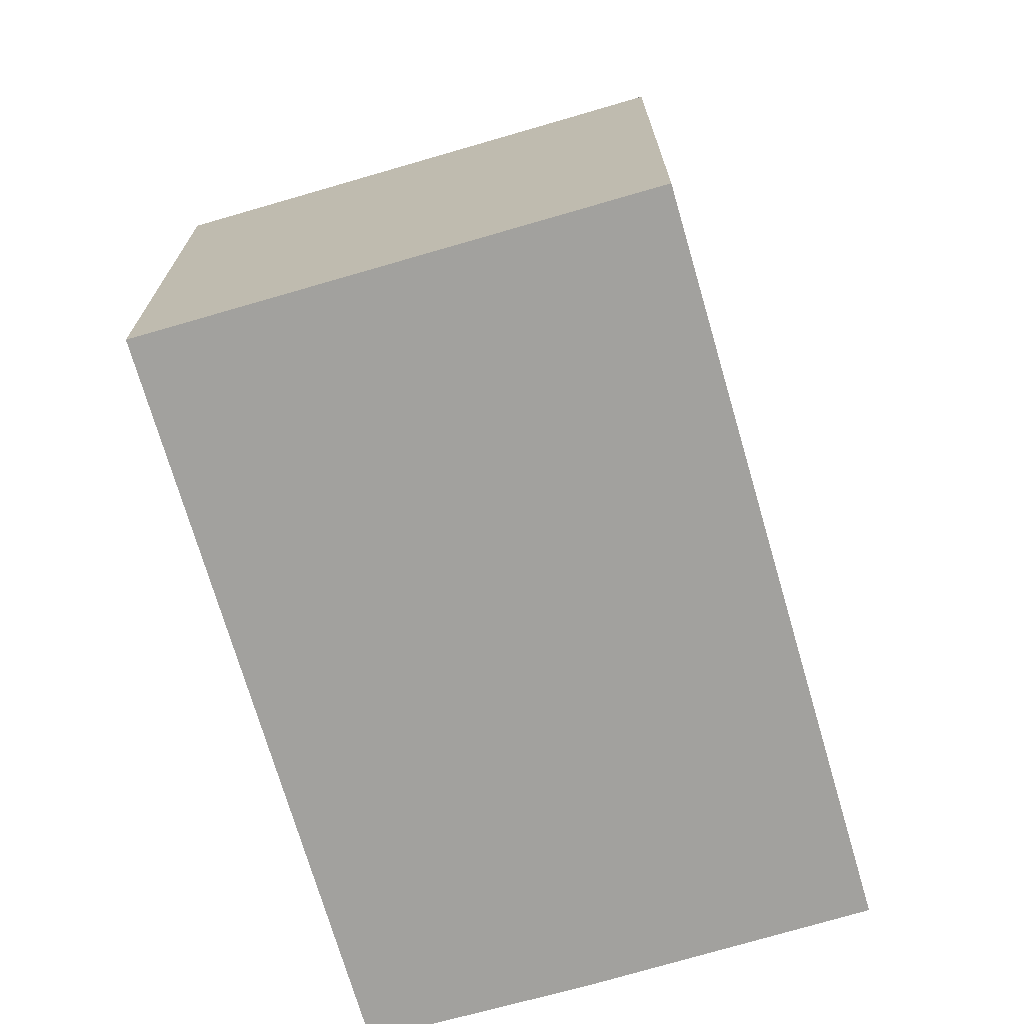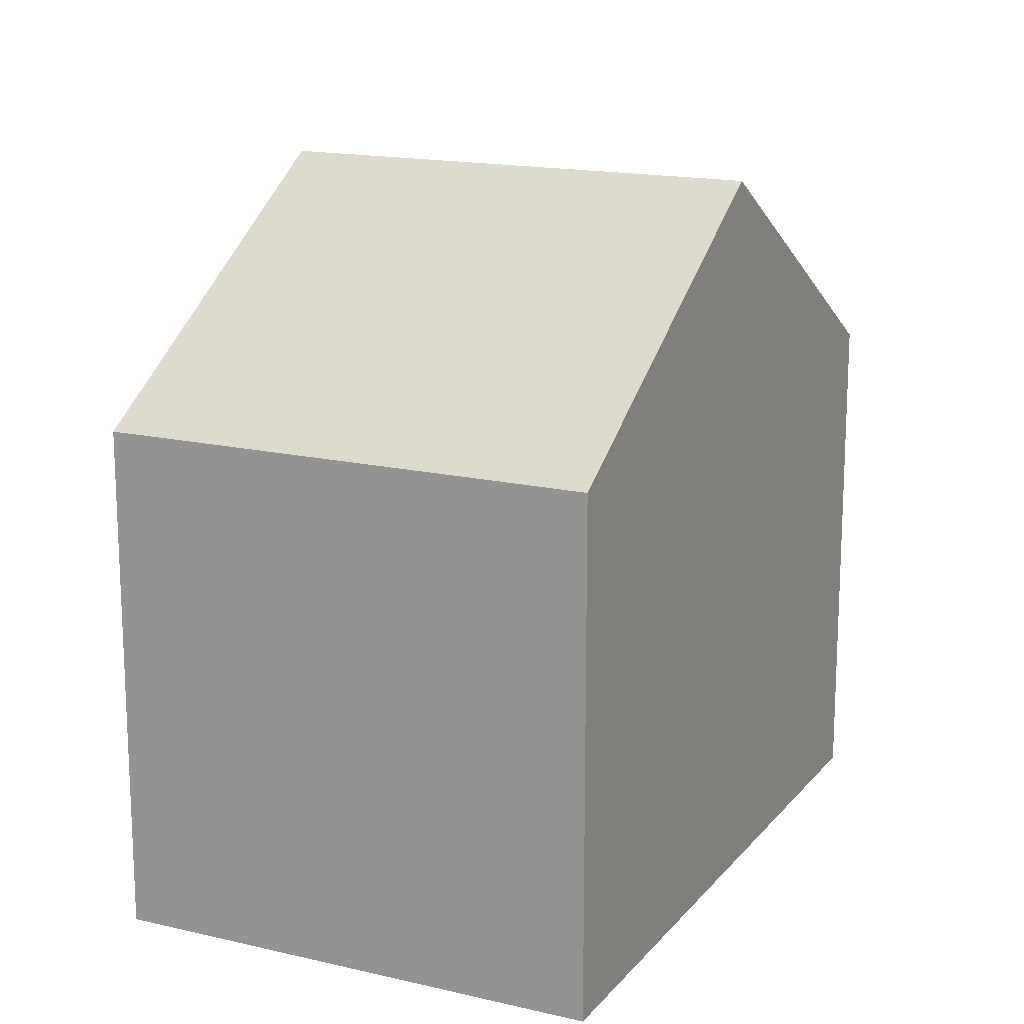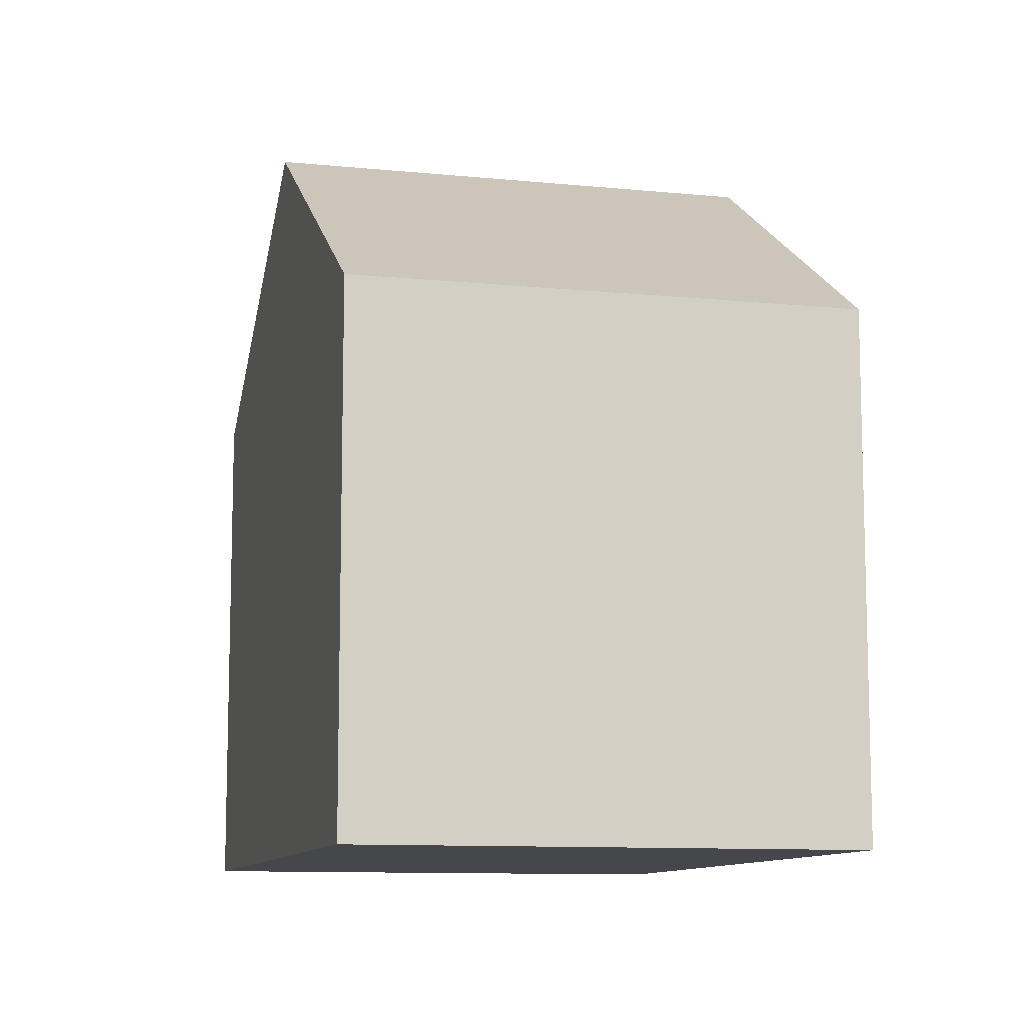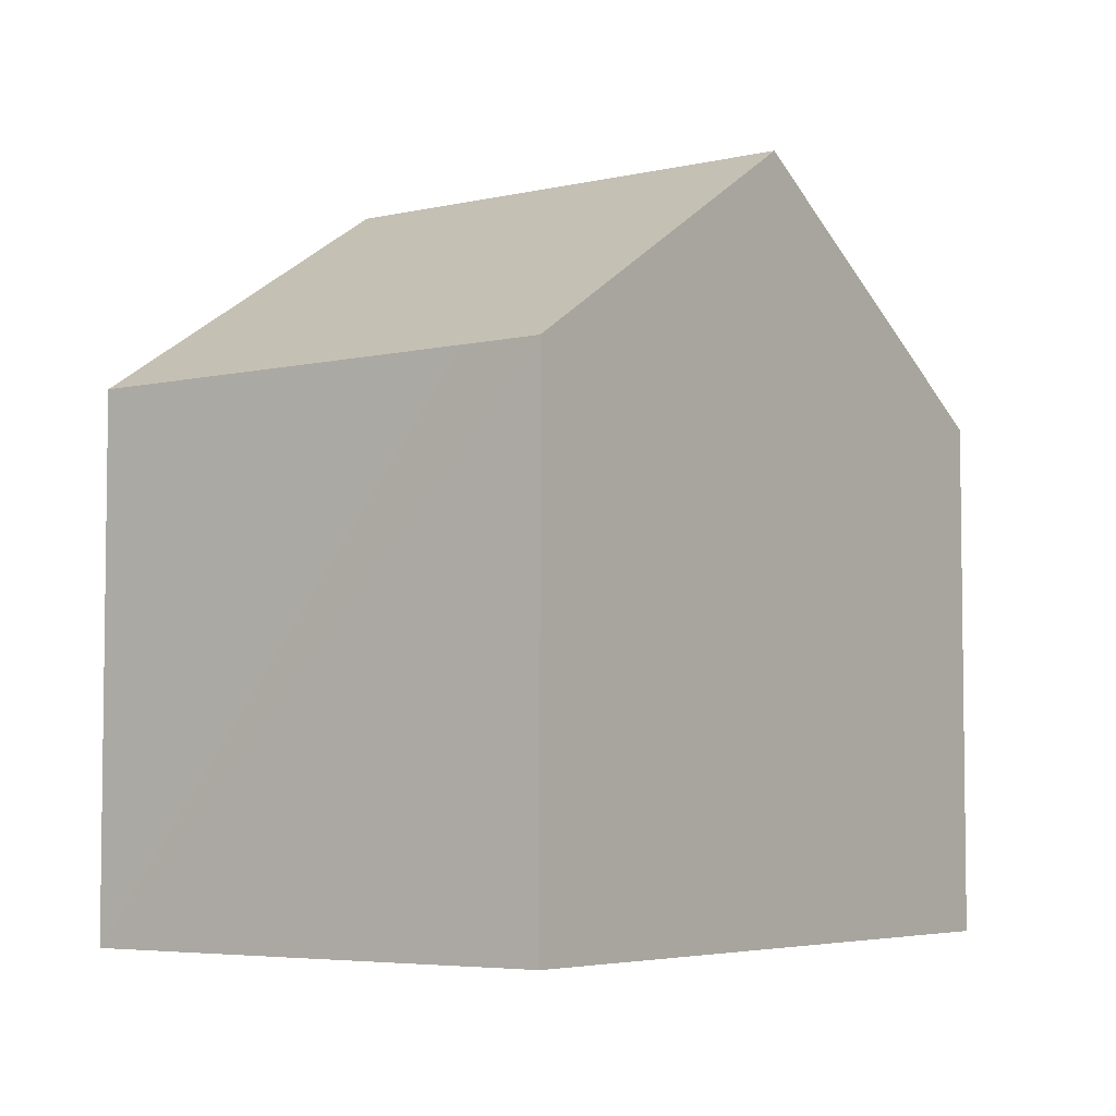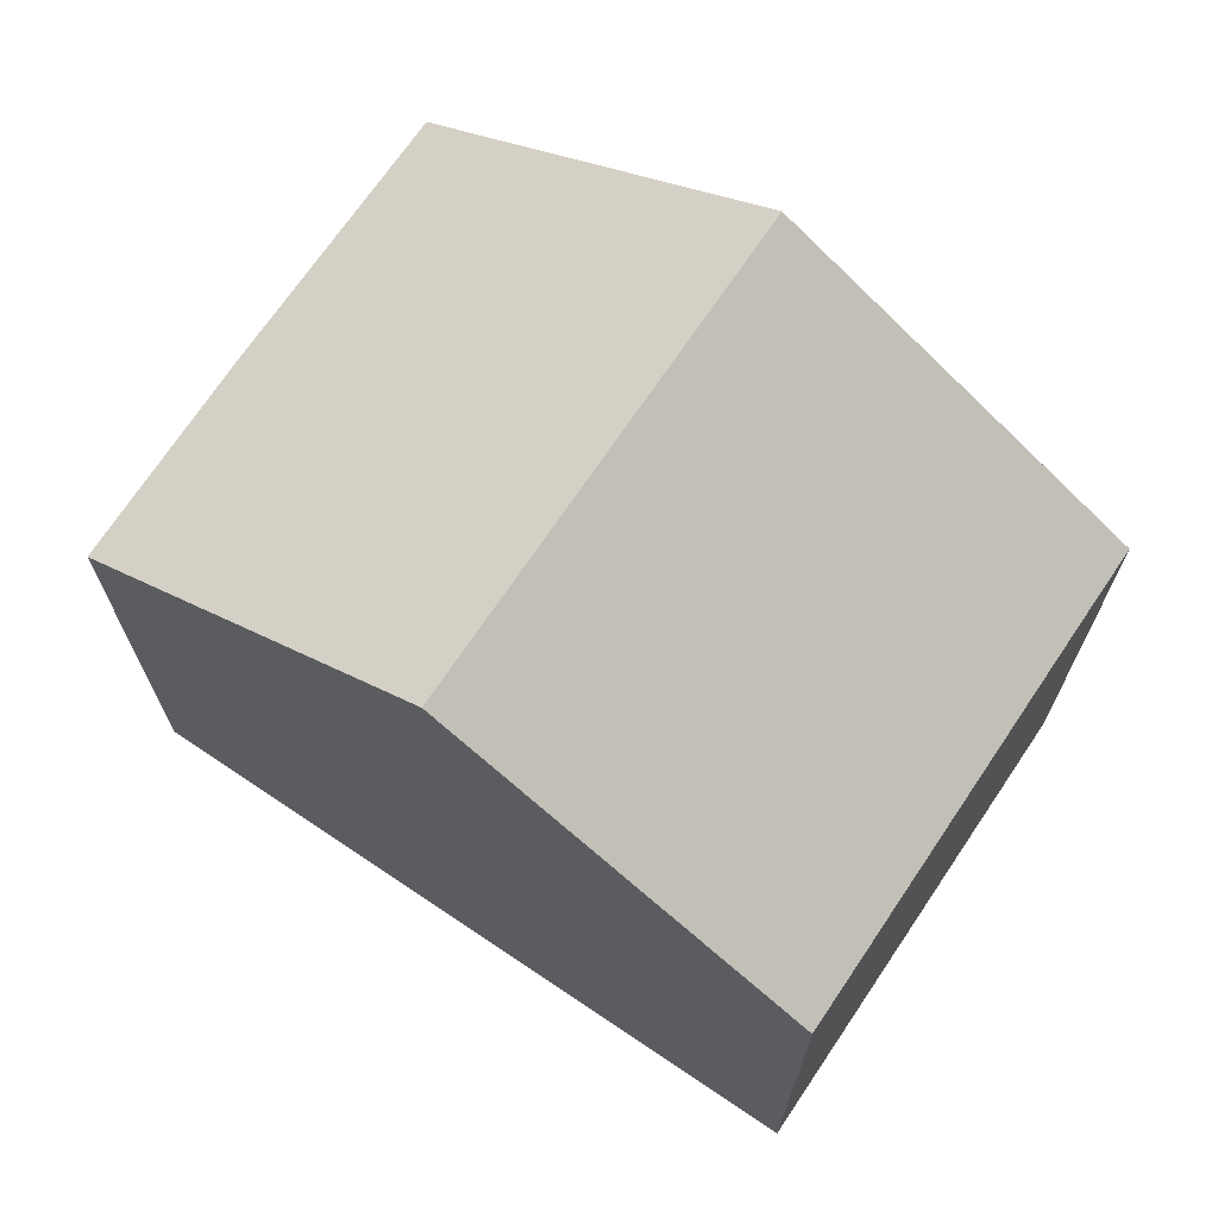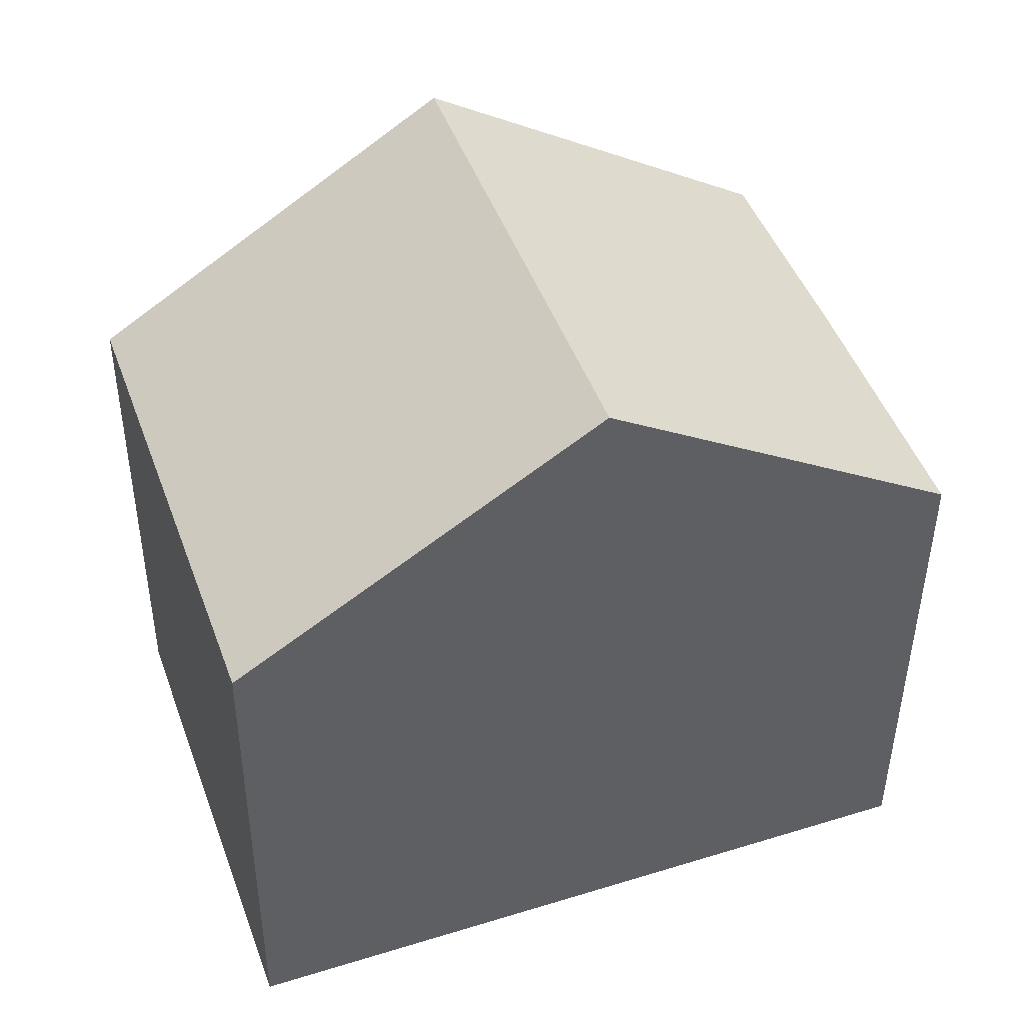
<metadata>
{"format":"obj","ext":"obj","renderer":"f3d","projection":"perspective","resolution":1024,"background":"white","views":[{"elev":-72.0,"azim":125.8,"up":"+Y"},{"elev":16.2,"azim":135.4,"up":"+Y"},{"elev":-10.3,"azim":95.3,"up":"+Y"},{"elev":-5.0,"azim":145.9,"up":"+Y"},{"elev":70.9,"azim":53.5,"up":"+Y"},{"elev":-43.6,"azim":179.7,"up":"+Z"}]}
</metadata>
<code>
v  4.438 9.582 -1.581
v  2.169 6.684 6.107
v  6.61 9.582 4.527
v  1.192 6.662 3.468
v  0 6.686 4.094e-16
v  9.264 6.664 -2.179
v  11.09 6.663 2.936
v  8.912 6.663 -3.174
v  0 0 0
v  1.192 -2.124e-16 3.468
v  2.169 -3.739e-16 6.107
v  6.61 -2.772e-16 4.527
v  11.09 -1.798e-16 2.936
v  8.912 1.944e-16 -3.174
v  9.264 1.334e-16 -2.179
v  4.438 9.681e-17 -1.581
g defaultobject
f 1 2 3
f 2 1 4
f 4 1 5
f 6 3 7
f 3 6 1
f 1 6 8
f 9 4 5
f 4 9 10
f 4 11 2
f 11 4 10
f 11 3 2
f 3 11 7
f 7 11 12
f 7 12 13
f 13 6 7
f 6 13 8
f 8 13 14
f 14 13 15
f 8 5 1
f 5 8 9
f 9 8 16
f 16 8 14
f 12 15 13
f 15 12 11
f 15 11 14
f 14 11 16
f 16 11 10
f 16 10 9

</code>
